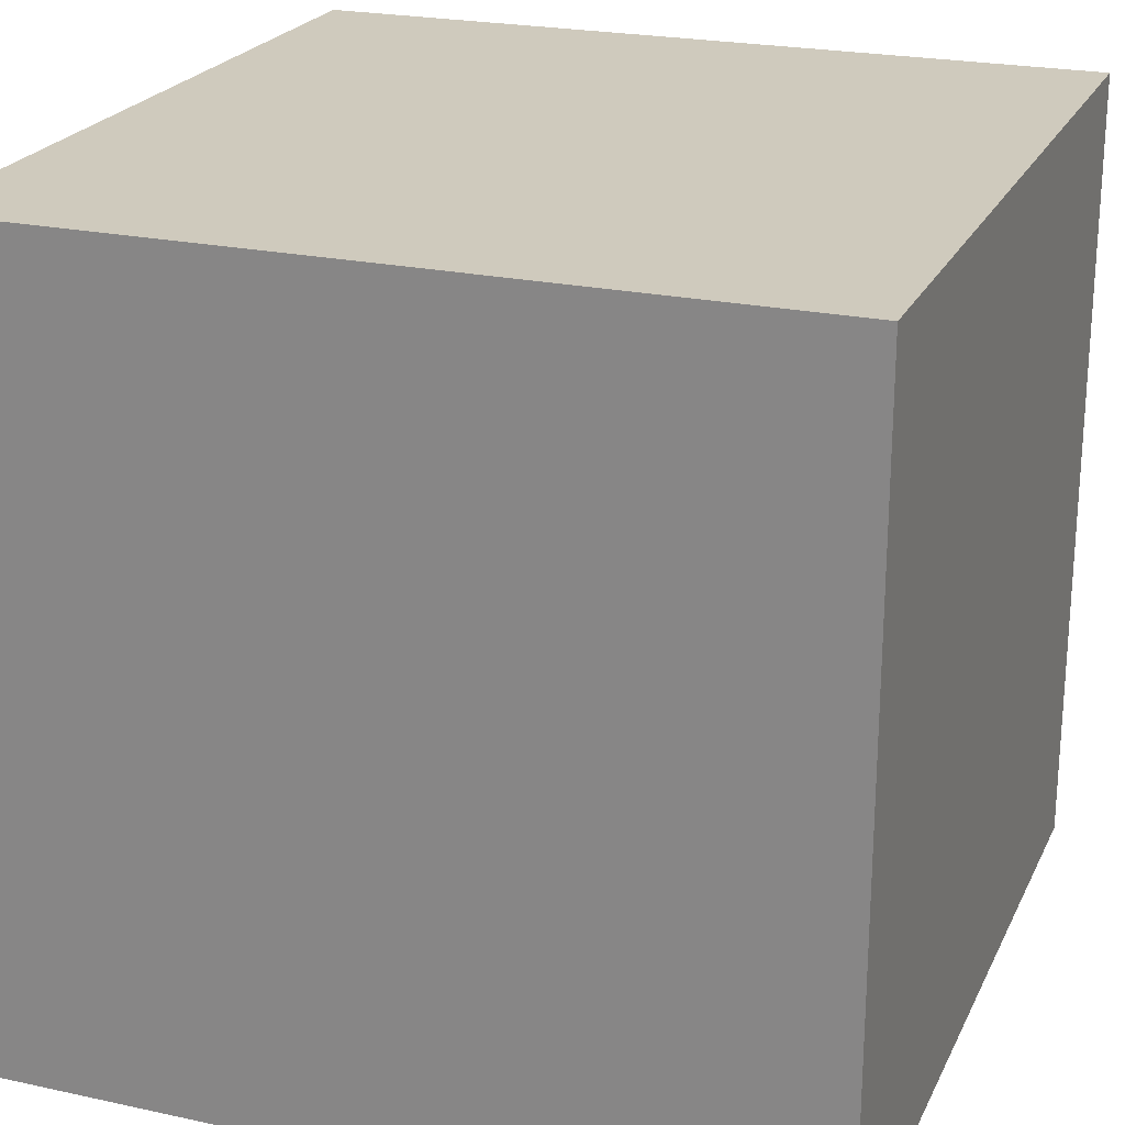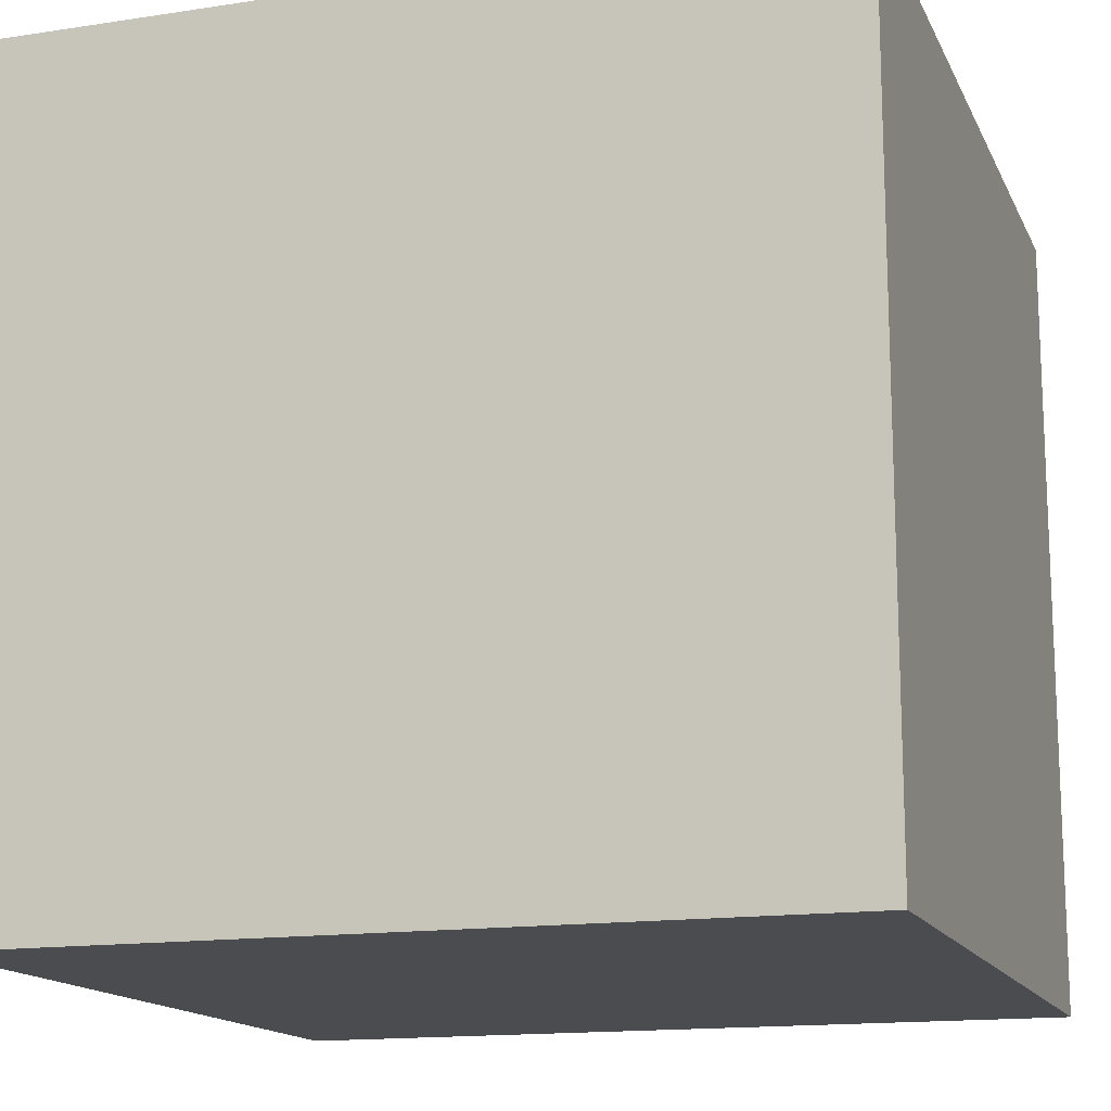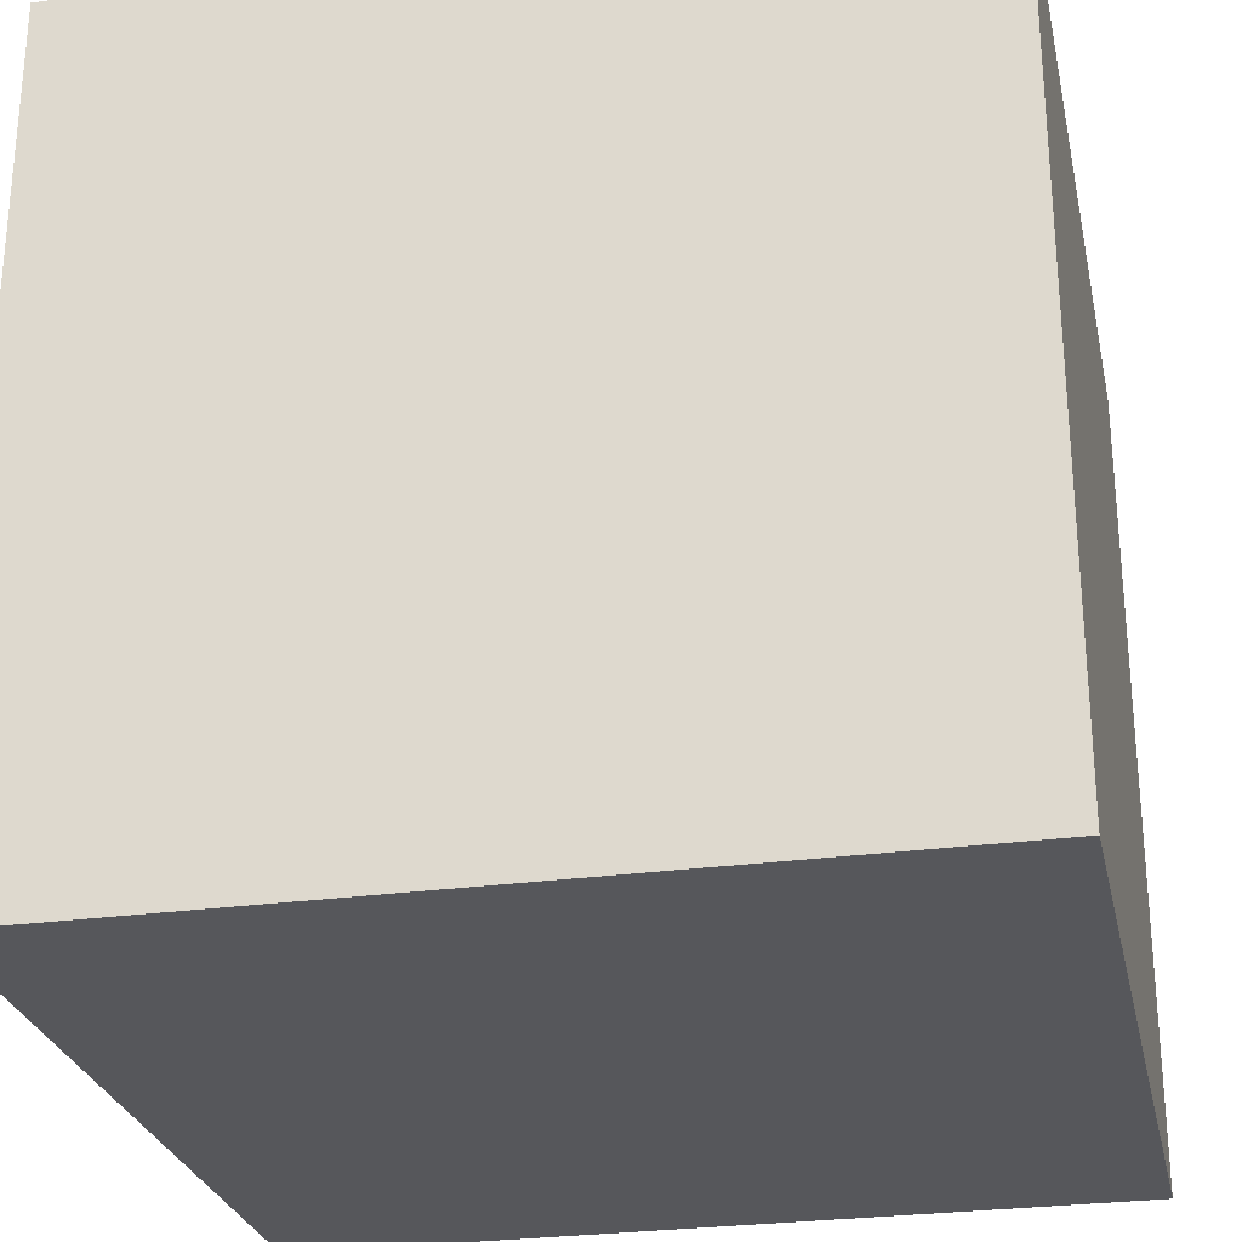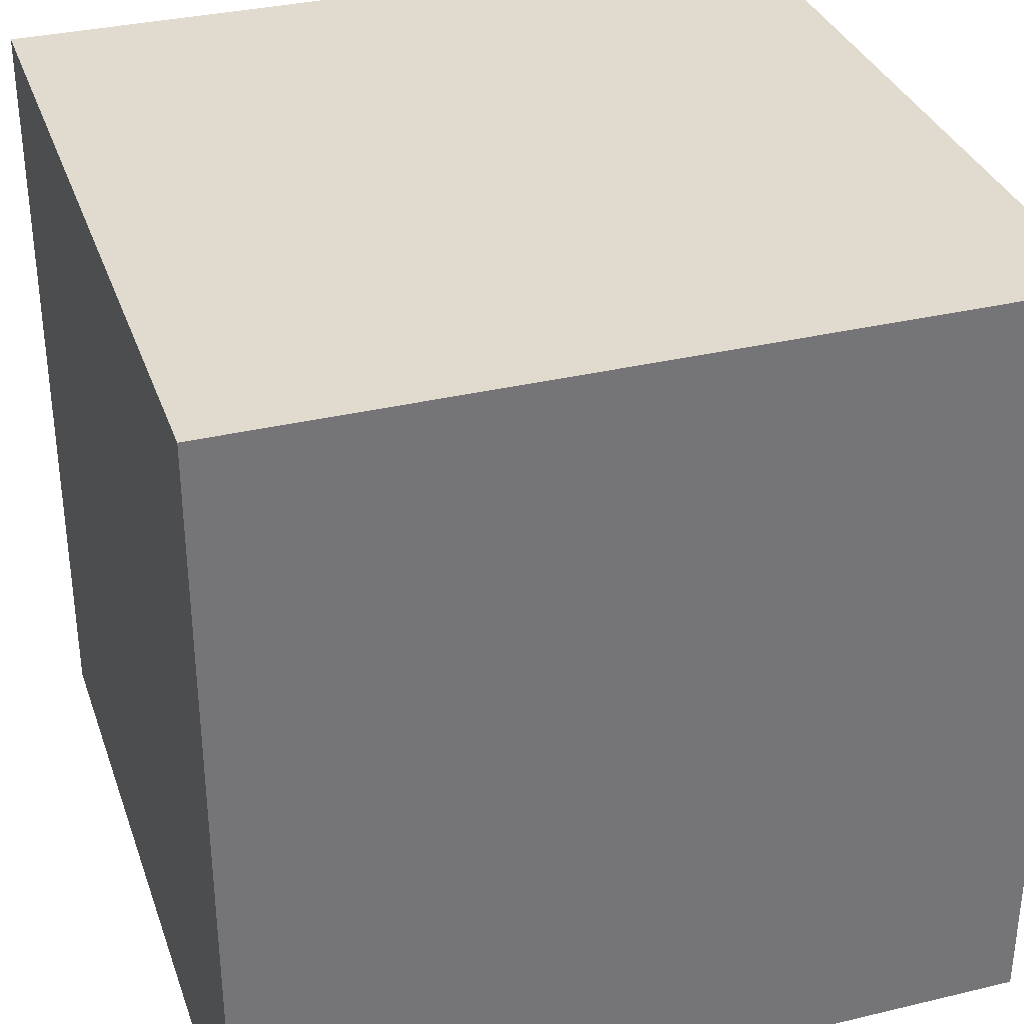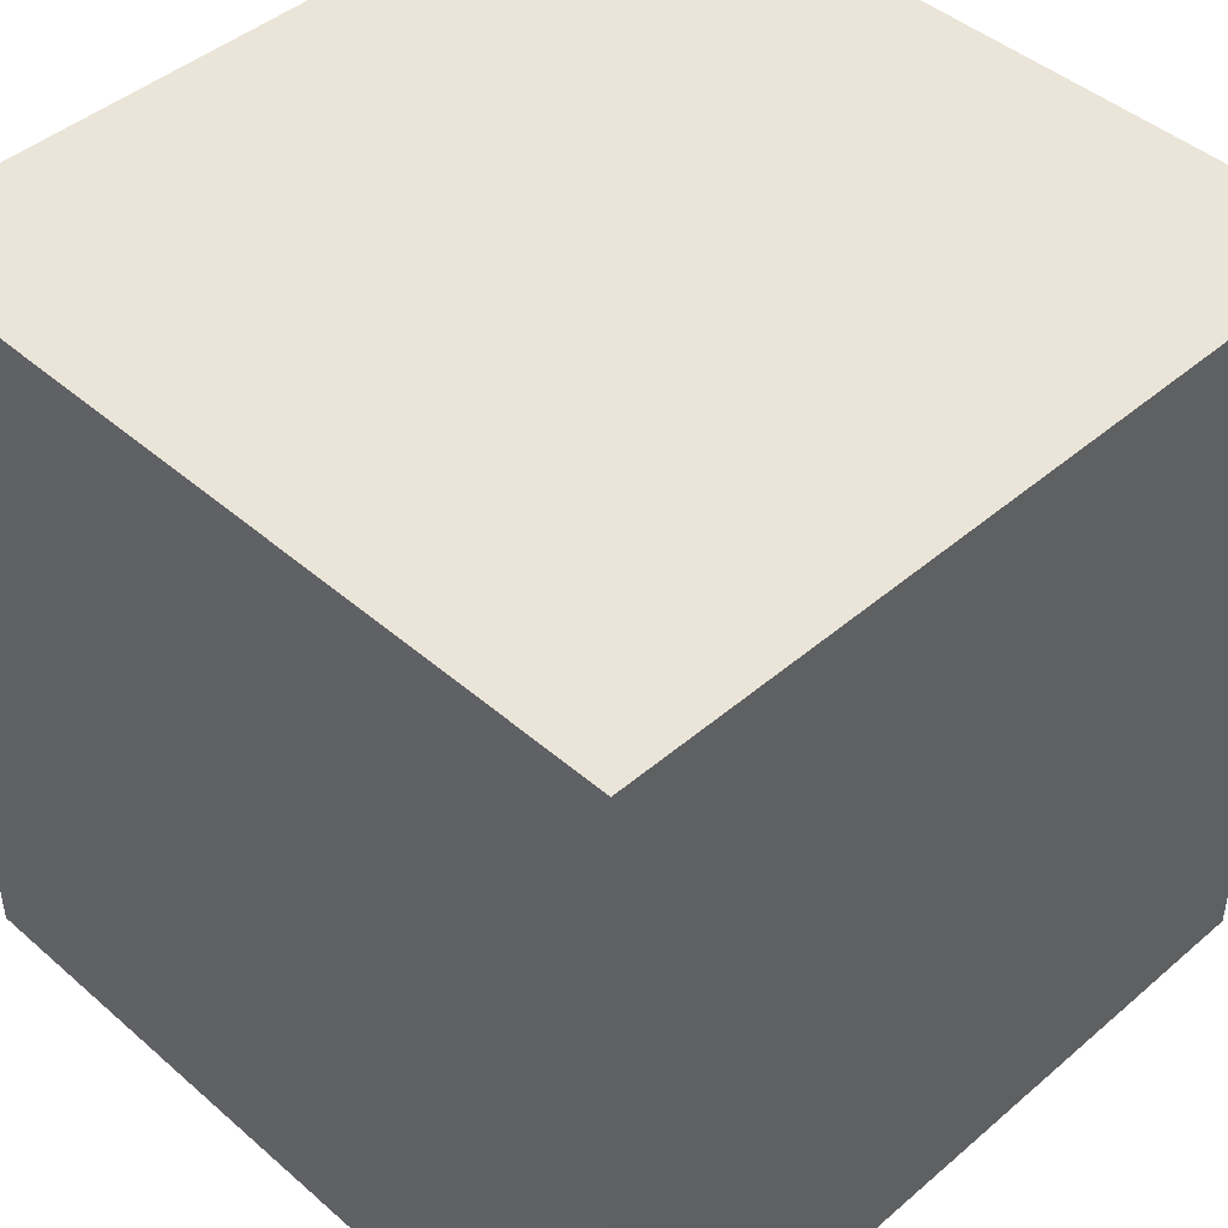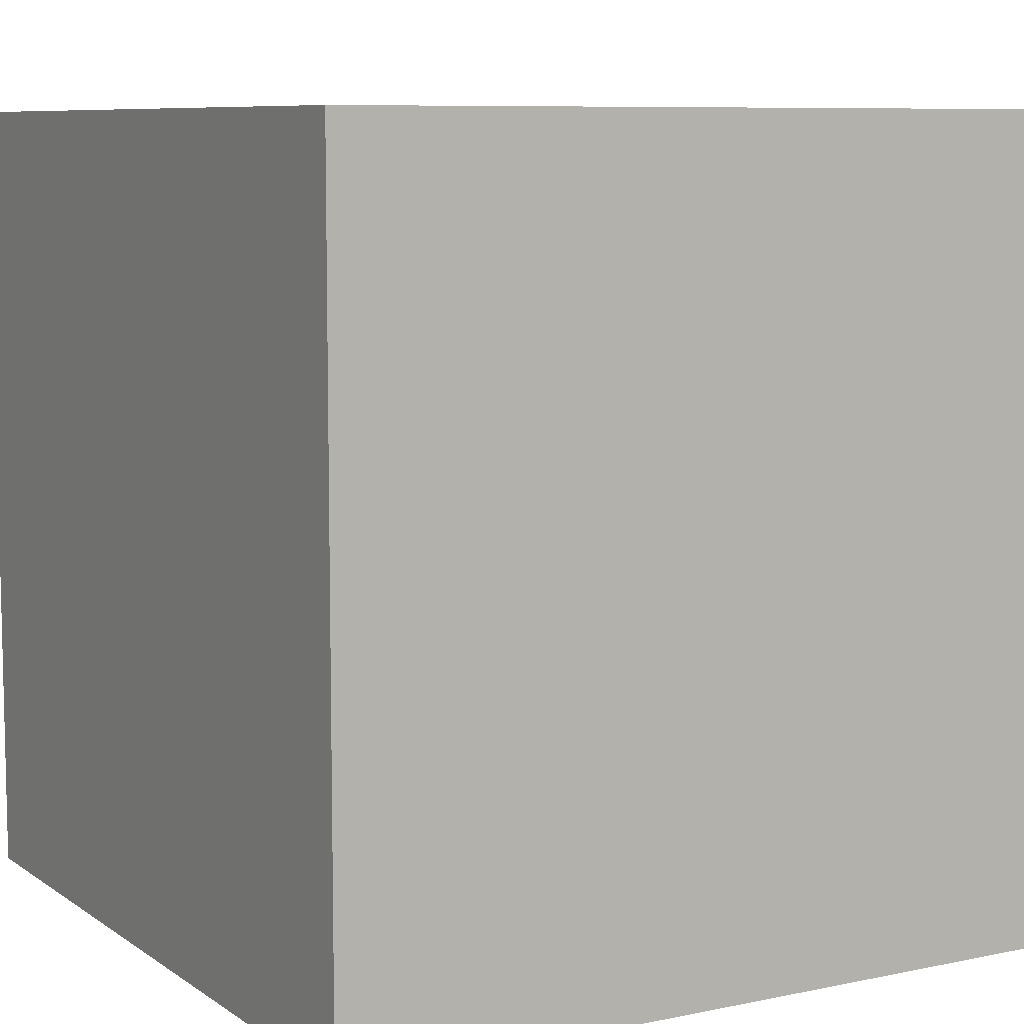
<metadata>
{"format":"obj","ext":"obj","renderer":"f3d","projection":"perspective","resolution":1024,"background":"white","views":[{"elev":22.8,"azim":-159.6,"up":"+Y"},{"elev":-14.9,"azim":18.2,"up":"+Y"},{"elev":-27.3,"azim":12.0,"up":"+Y"},{"elev":33.7,"azim":72.0,"up":"+Z"},{"elev":44.8,"azim":-44.8,"up":"+Y"},{"elev":8.1,"azim":-30.0,"up":"+Z"}]}
</metadata>
<code>
v 510.8 -510.8 -510.8
v 510.8 -510.8 510.8
v -510.8 -510.8 510.8
v -510.8 -510.8 -510.8
v 510.8 510.8 -510.8
v 510.8 510.8 510.8
v -510.8 510.8 510.8
v -510.8 510.8 -510.8
f 1 4 3
f 1 3 2
f 5 6 7
f 5 7 8
f 1 2 6
f 1 6 5
f 2 3 7
f 2 7 6
f 3 4 8
f 3 8 7
f 4 1 5
f 4 5 8

</code>
